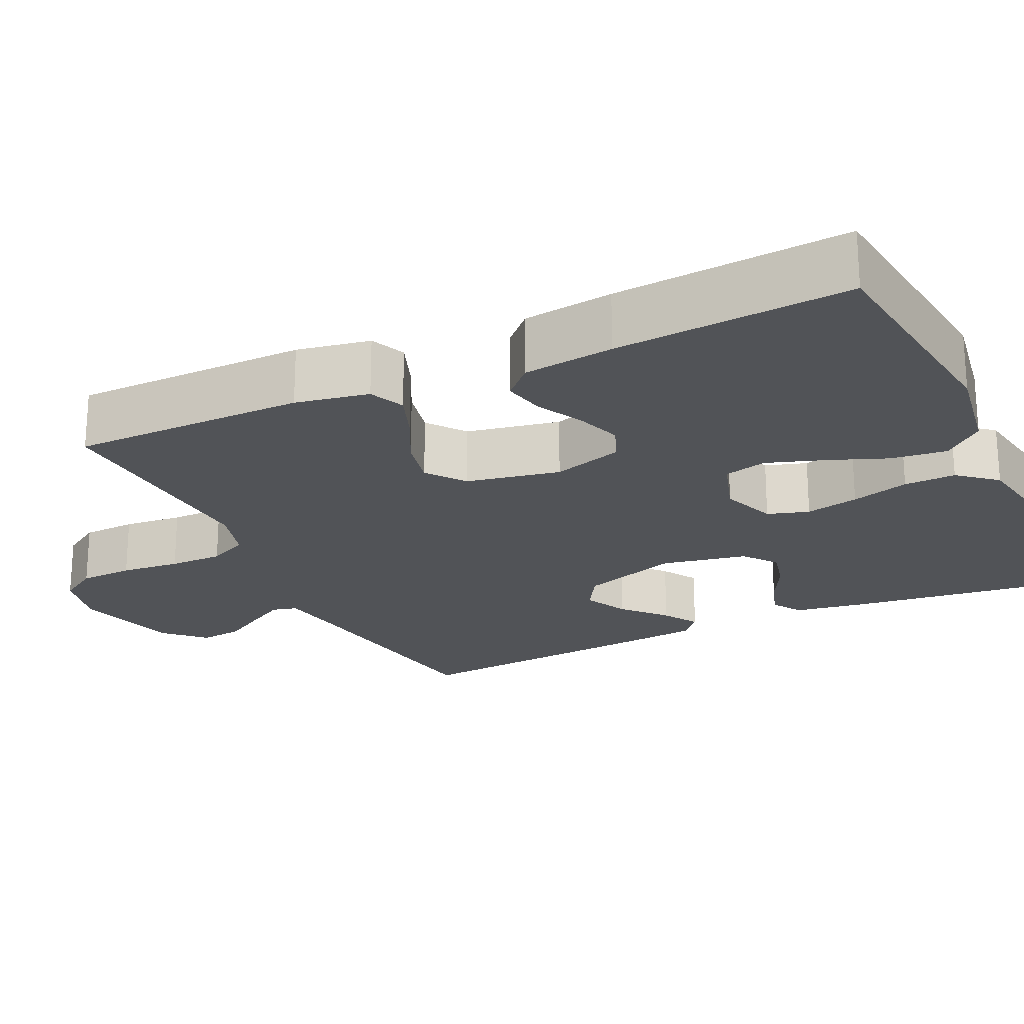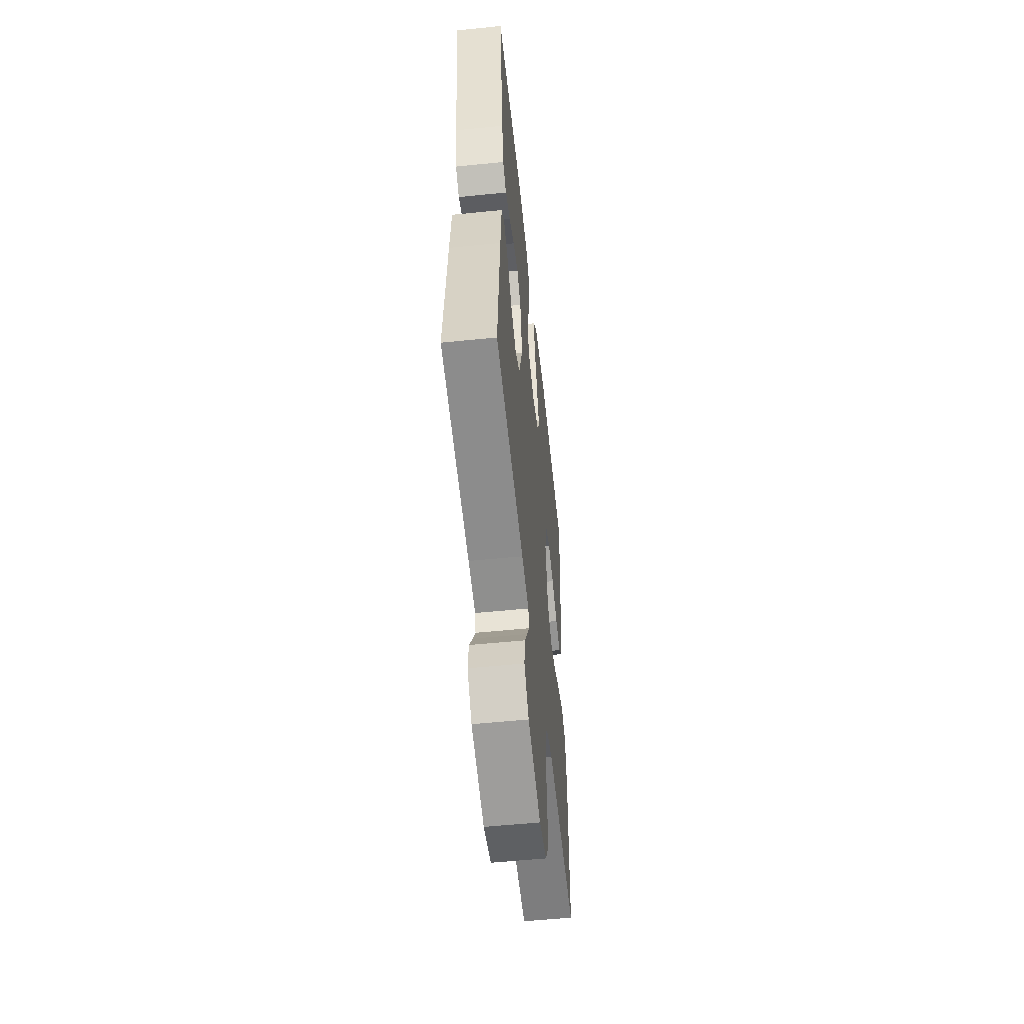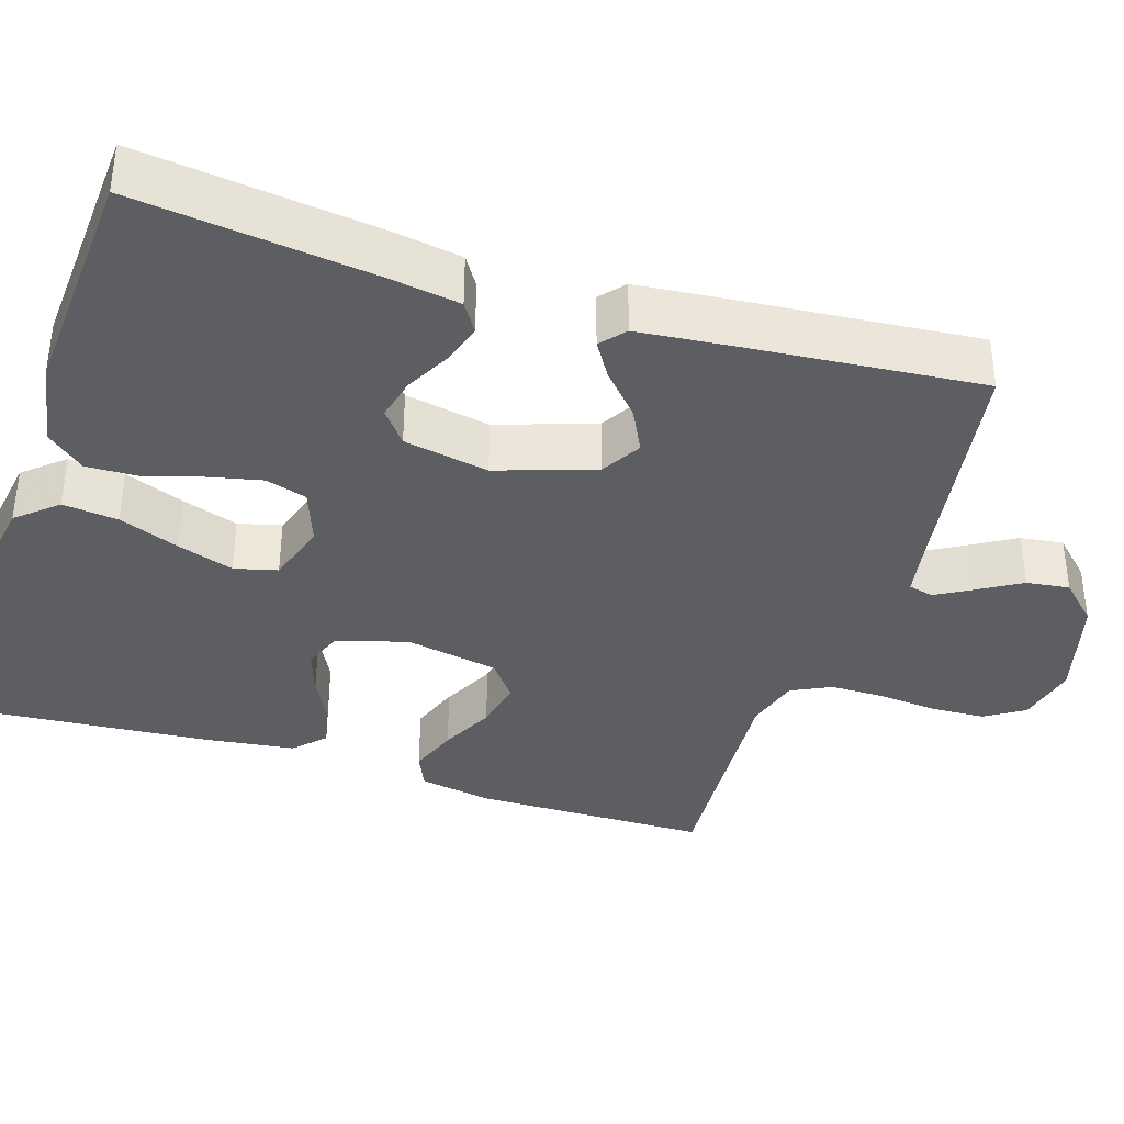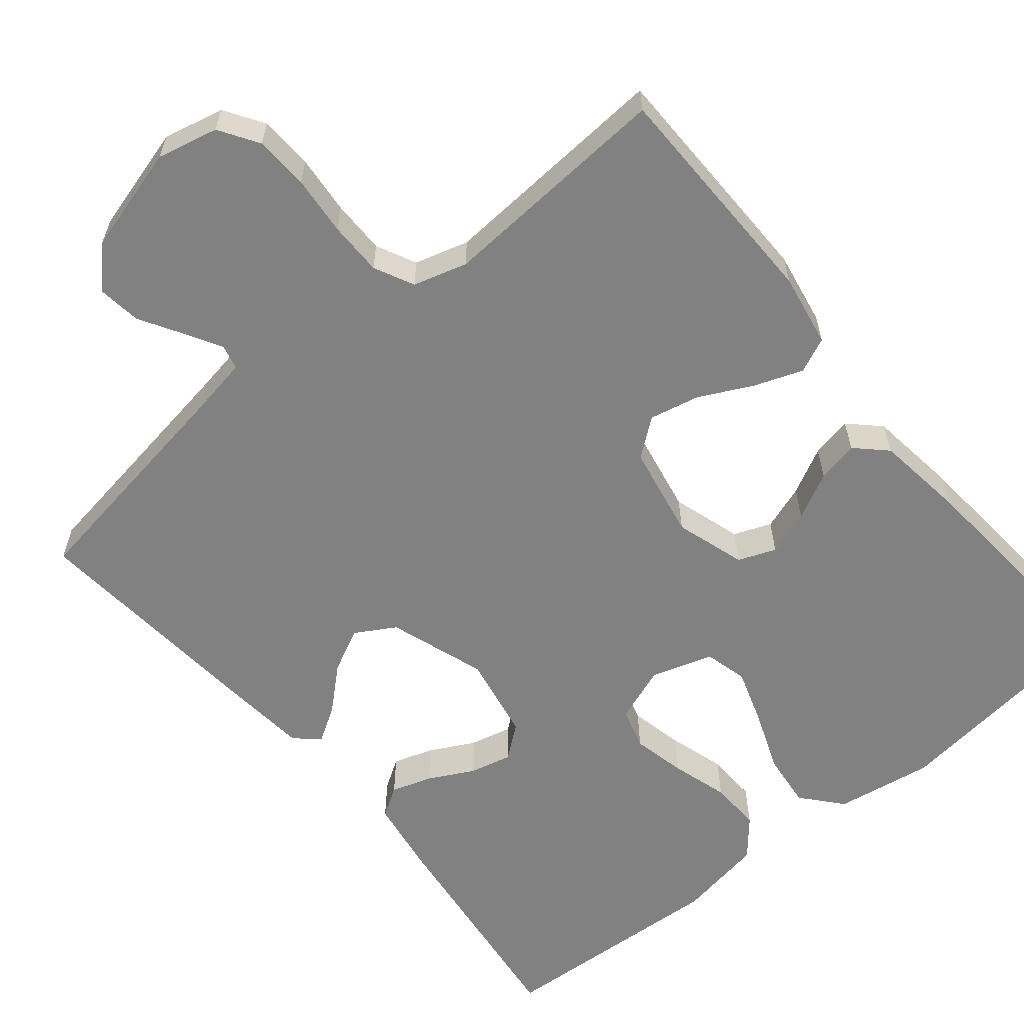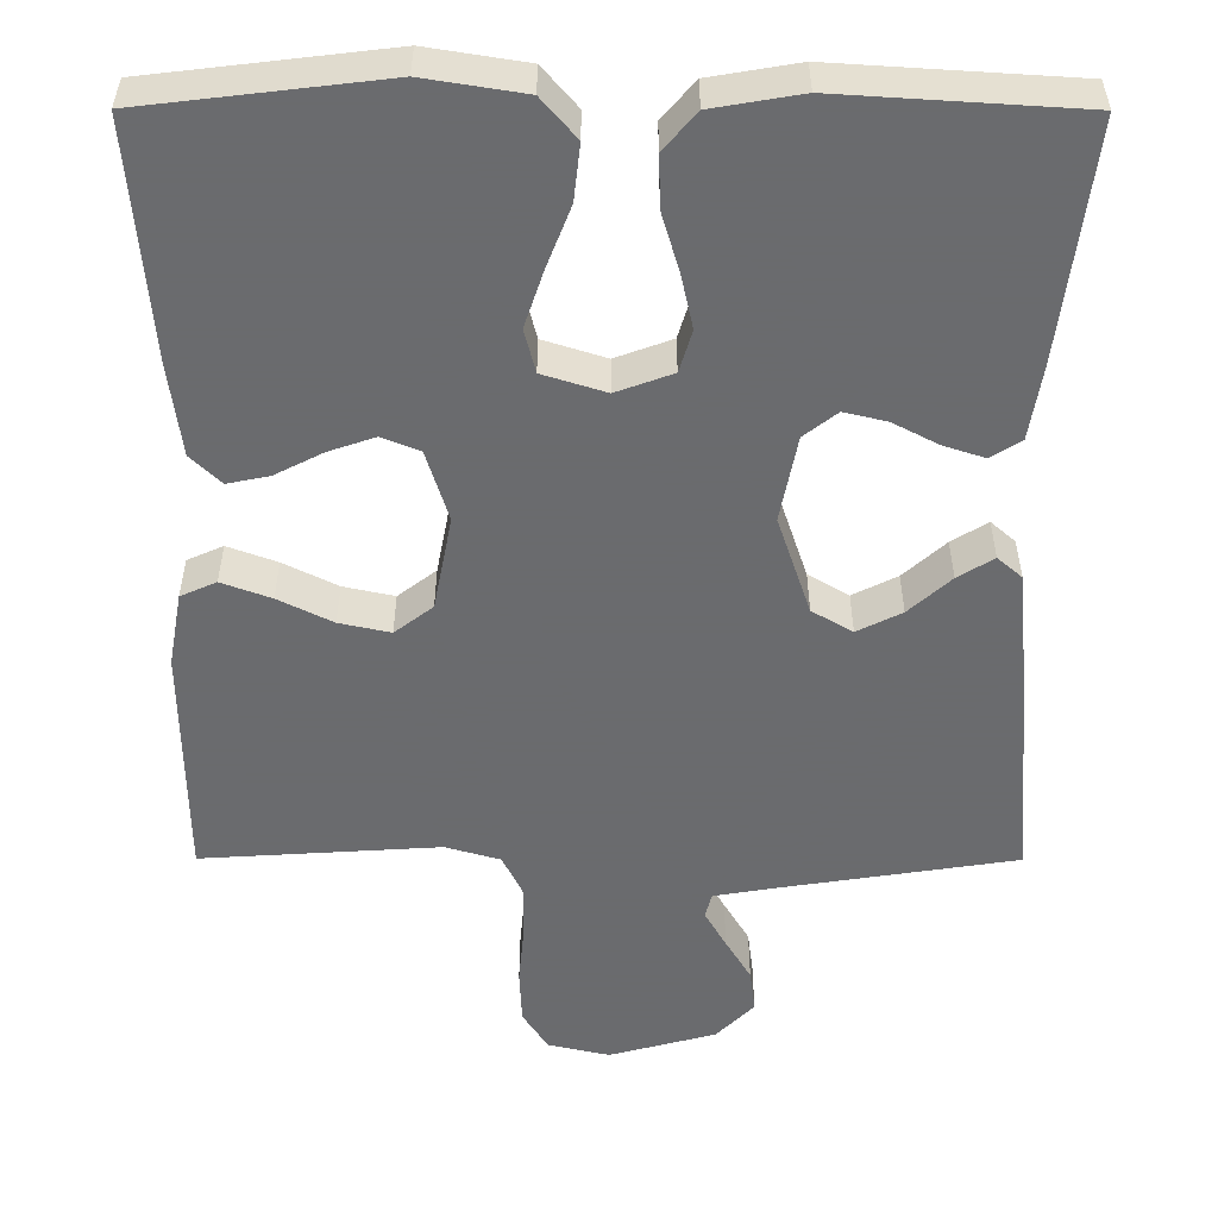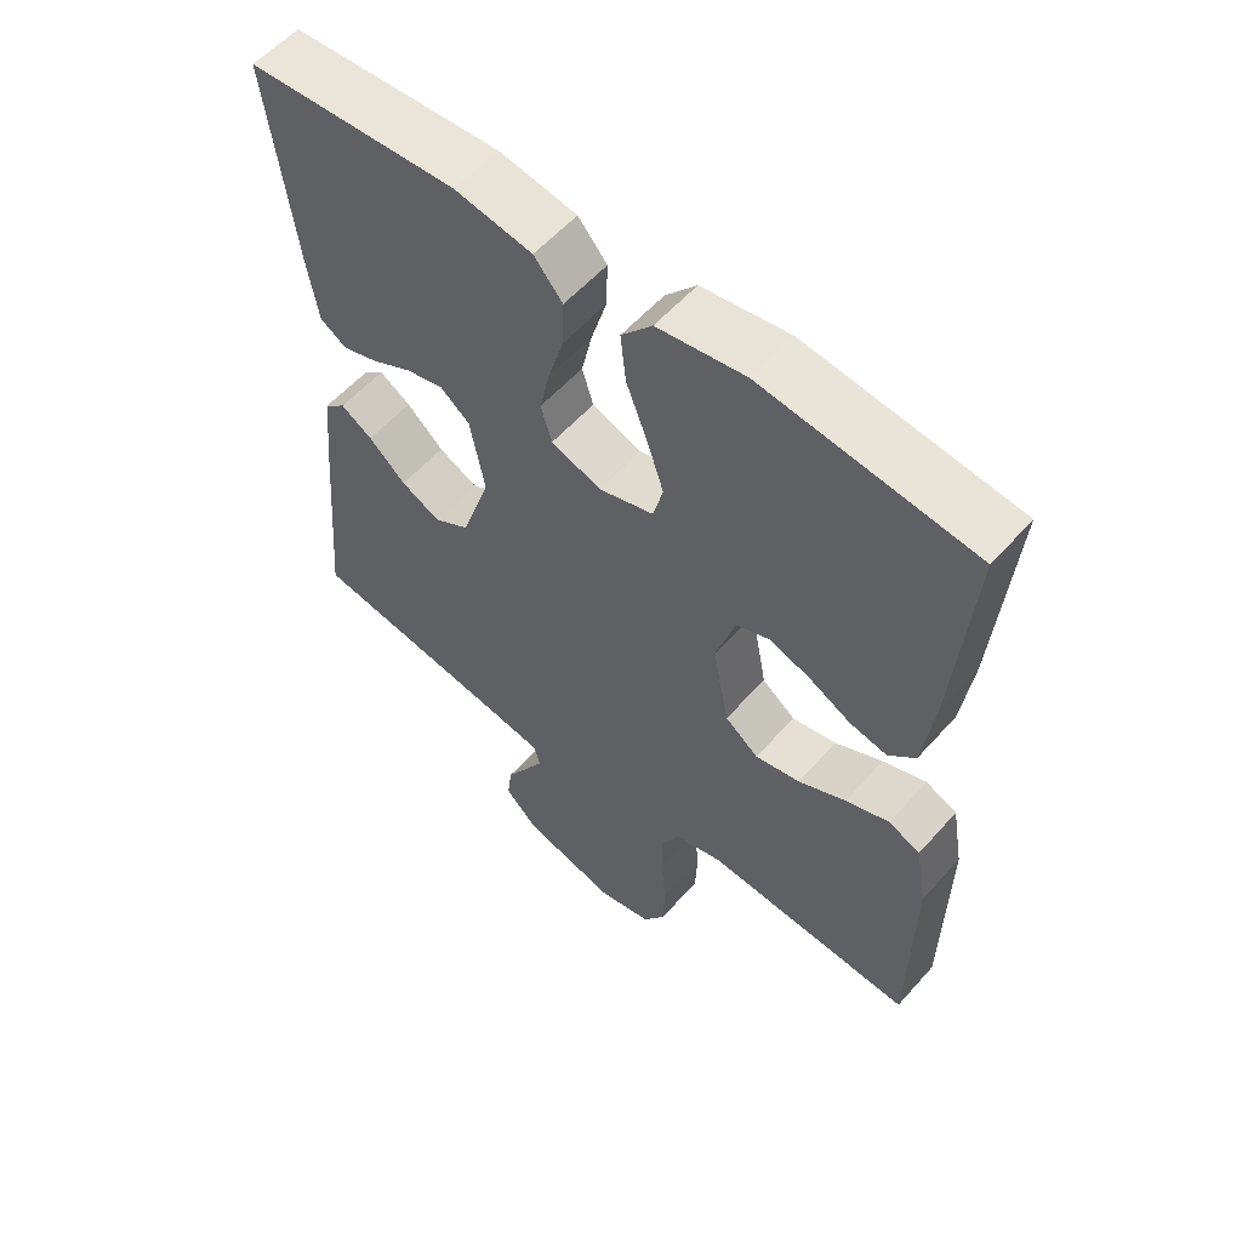
<metadata>
{"format":"obj","ext":"obj","renderer":"f3d","projection":"perspective","resolution":1024,"background":"white","views":[{"elev":-22.1,"azim":-64.8,"up":"+Y"},{"elev":-55.5,"azim":96.1,"up":"+Z"},{"elev":-37.3,"azim":72.3,"up":"+Y"},{"elev":-60.4,"azim":-140.4,"up":"+Y"},{"elev":-53.3,"azim":-0.1,"up":"+Y"},{"elev":57.2,"azim":-138.9,"up":"+Z"}]}
</metadata>
<code>
v 0.5 0.07 0.5
v 0.463 0.07 0.2
v 0.448 0.07 0.106
v 0.41 0.07 0.082
v 0.358 0.07 0.099
v 0.301 0.07 0.129
v 0.247 0.07 0.142
v 0.205 0.07 0.109
v 0.184 0.07 0
v 0.226 0.07 -0.125
v 0.277 0.07 -0.155
v 0.333 0.07 -0.127
v 0.386 0.07 -0.079
v 0.431 0.07 -0.051
v 0.462 0.07 -0.078
v 0.474 0.07 -0.2
v 0.5 0.07 -0.5
v 0.2 0.07 -0.547
v 0.125 0.07 -0.56
v 0.117 0.07 -0.592
v 0.144 0.07 -0.639
v 0.176 0.07 -0.693
v 0.183 0.07 -0.748
v 0.135 0.07 -0.797
v 0 0.07 -0.834
v -0.078 0.07 -0.816
v -0.11 0.07 -0.766
v -0.113 0.07 -0.697
v -0.106 0.07 -0.621
v -0.106 0.07 -0.552
v -0.131 0.07 -0.501
v -0.2 0.07 -0.481
v -0.5 0.07 -0.5
v -0.503 0.07 -0.2
v -0.486 0.07 -0.106
v -0.441 0.07 -0.086
v -0.379 0.07 -0.109
v -0.311 0.07 -0.143
v -0.247 0.07 -0.157
v -0.199 0.07 -0.12
v -0.176 0.07 0
v -0.204 0.07 0.09
v -0.252 0.07 0.109
v -0.31 0.07 0.089
v -0.37 0.07 0.058
v -0.423 0.07 0.047
v -0.461 0.07 0.084
v -0.476 0.07 0.2
v -0.5 0.07 0.5
v -0.2 0.07 0.536
v -0.075 0.07 0.516
v -0.031 0.07 0.465
v -0.039 0.07 0.394
v -0.069 0.07 0.317
v -0.093 0.07 0.245
v -0.079 0.07 0.19
v 0 0.07 0.165
v 0.071 0.07 0.191
v 0.087 0.07 0.244
v 0.072 0.07 0.312
v 0.05 0.07 0.386
v 0.048 0.07 0.452
v 0.089 0.07 0.5
v 0.2 0.07 0.519
v 0.5 0 0.5
v 0.463 0 0.2
v 0.448 0 0.106
v 0.41 0 0.082
v 0.358 0 0.099
v 0.301 0 0.129
v 0.247 0 0.142
v 0.205 0 0.109
v 0.184 0 0
v 0.226 0 -0.125
v 0.277 0 -0.155
v 0.333 0 -0.127
v 0.386 0 -0.079
v 0.431 0 -0.051
v 0.462 0 -0.078
v 0.474 0 -0.2
v 0.5 0 -0.5
v 0.2 0 -0.547
v 0.125 0 -0.56
v 0.117 0 -0.592
v 0.144 0 -0.639
v 0.176 0 -0.693
v 0.183 0 -0.748
v 0.135 0 -0.797
v 0 0 -0.834
v -0.078 0 -0.816
v -0.11 0 -0.766
v -0.113 0 -0.697
v -0.106 0 -0.621
v -0.106 0 -0.552
v -0.131 0 -0.501
v -0.2 0 -0.481
v -0.5 0 -0.5
v -0.503 0 -0.2
v -0.486 0 -0.106
v -0.441 0 -0.086
v -0.379 0 -0.109
v -0.311 0 -0.143
v -0.247 0 -0.157
v -0.199 0 -0.12
v -0.176 0 0
v -0.204 0 0.09
v -0.252 0 0.109
v -0.31 0 0.089
v -0.37 0 0.058
v -0.423 0 0.047
v -0.461 0 0.084
v -0.476 0 0.2
v -0.5 0 0.5
v -0.2 0 0.536
v -0.075 0 0.516
v -0.031 0 0.465
v -0.039 0 0.394
v -0.069 0 0.317
v -0.093 0 0.245
v -0.079 0 0.19
v 0 0 0.165
v 0.071 0 0.191
v 0.087 0 0.244
v 0.072 0 0.312
v 0.05 0 0.386
v 0.048 0 0.452
v 0.089 0 0.5
v 0.2 0 0.519
f 4 5 6
f 3 4 6
f 2 3 6
f 1 2 6
f 64 1 6
f 63 64 6
f 62 63 6
f 61 62 6
f 60 61 6
f 59 60 6 7
f 58 59 7 8
f 57 58 8 9
f 56 57 9 10
f 52 53 54
f 51 52 54
f 50 51 54
f 49 50 54
f 48 49 54
f 47 48 54
f 46 47 54
f 45 46 54
f 44 45 54
f 43 44 54 55
f 42 43 55 56
f 36 37 38
f 35 36 38
f 34 35 38
f 33 34 38
f 32 33 38
f 31 32 38 39
f 30 31 39 40
f 27 28 29
f 26 27 29
f 25 26 29
f 24 25 29
f 23 24 29
f 22 23 29
f 21 22 29
f 20 21 29 30
f 30 40 41
f 20 30 41
f 19 20 41
f 16 17 18
f 15 16 18
f 14 15 18
f 13 14 18
f 12 13 18
f 11 12 18 19
f 42 56 10
f 41 42 10
f 19 41 10
f 10 11 19
f 70 69 68
f 70 68 67
f 70 67 66
f 70 66 65
f 70 65 128
f 70 128 127
f 70 127 126
f 70 126 125
f 70 125 124
f 71 70 124 123
f 72 71 123 122
f 73 72 122 121
f 74 73 121 120
f 118 117 116
f 118 116 115
f 118 115 114
f 118 114 113
f 118 113 112
f 118 112 111
f 118 111 110
f 118 110 109
f 118 109 108
f 119 118 108 107
f 120 119 107 106
f 102 101 100
f 102 100 99
f 102 99 98
f 102 98 97
f 102 97 96
f 103 102 96 95
f 104 103 95 94
f 93 92 91
f 93 91 90
f 93 90 89
f 93 89 88
f 93 88 87
f 93 87 86
f 93 86 85
f 94 93 85 84
f 105 104 94
f 105 94 84
f 105 84 83
f 82 81 80
f 82 80 79
f 82 79 78
f 82 78 77
f 82 77 76
f 83 82 76 75
f 74 120 106
f 74 106 105
f 74 105 83
f 83 75 74
f 1 65 66 2
f 2 66 67 3
f 3 67 68 4
f 4 68 69 5
f 5 69 70 6
f 6 70 71 7
f 7 71 72 8
f 8 72 73 9
f 9 73 74 10
f 10 74 75 11
f 11 75 76 12
f 12 76 77 13
f 13 77 78 14
f 14 78 79 15
f 15 79 80 16
f 16 80 81 17
f 17 81 82 18
f 18 82 83 19
f 19 83 84 20
f 20 84 85 21
f 21 85 86 22
f 22 86 87 23
f 23 87 88 24
f 24 88 89 25
f 25 89 90 26
f 26 90 91 27
f 27 91 92 28
f 28 92 93 29
f 29 93 94 30
f 30 94 95 31
f 31 95 96 32
f 32 96 97 33
f 33 97 98 34
f 34 98 99 35
f 35 99 100 36
f 36 100 101 37
f 37 101 102 38
f 38 102 103 39
f 39 103 104 40
f 40 104 105 41
f 41 105 106 42
f 42 106 107 43
f 43 107 108 44
f 44 108 109 45
f 45 109 110 46
f 46 110 111 47
f 47 111 112 48
f 48 112 113 49
f 49 113 114 50
f 50 114 115 51
f 51 115 116 52
f 52 116 117 53
f 53 117 118 54
f 54 118 119 55
f 55 119 120 56
f 56 120 121 57
f 57 121 122 58
f 58 122 123 59
f 59 123 124 60
f 60 124 125 61
f 61 125 126 62
f 62 126 127 63
f 63 127 128 64
f 64 128 65 1

</code>
